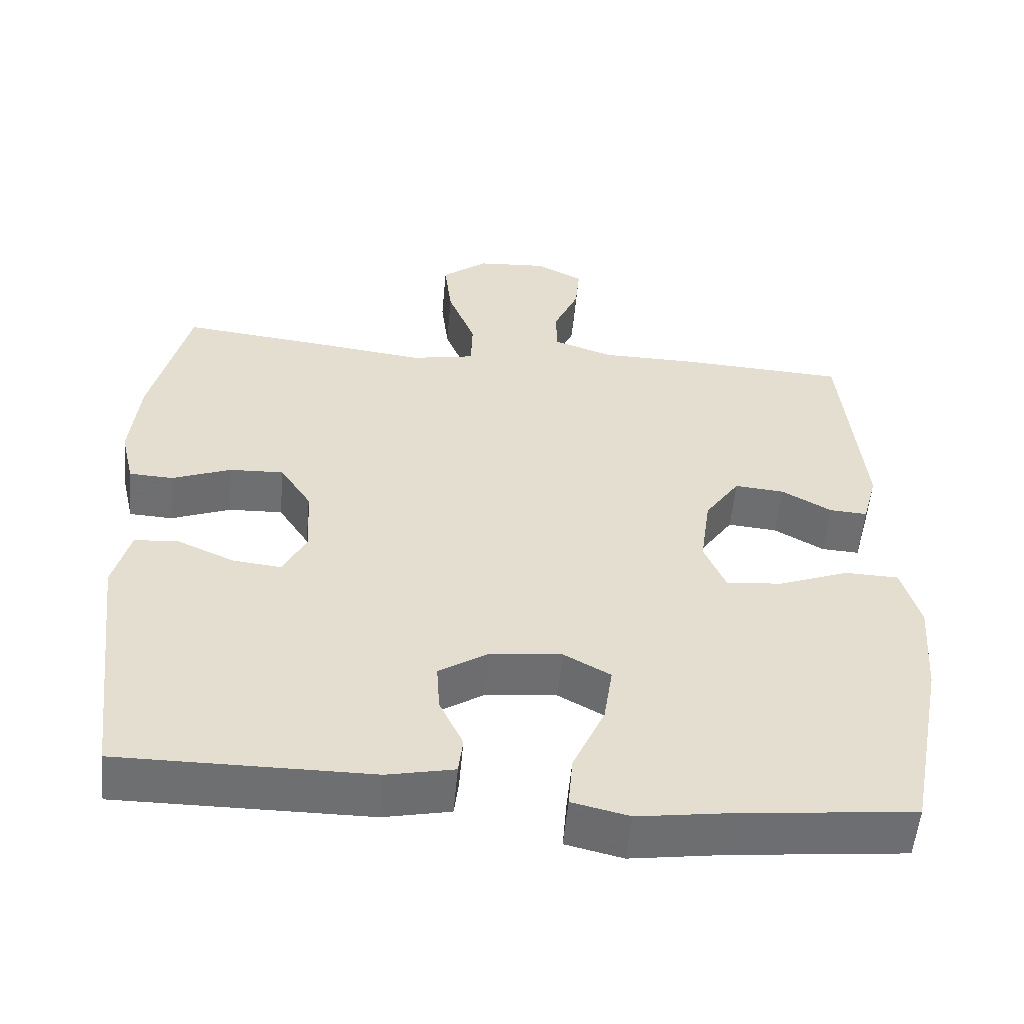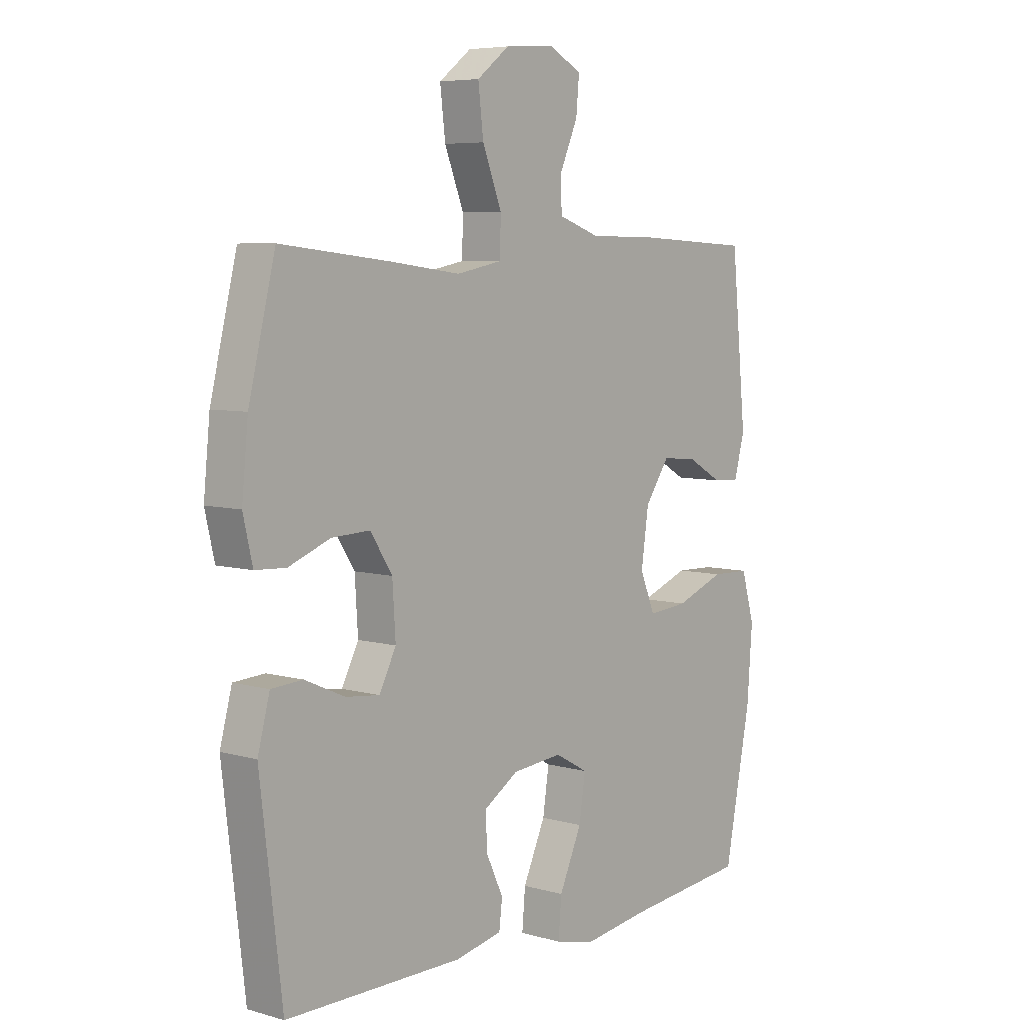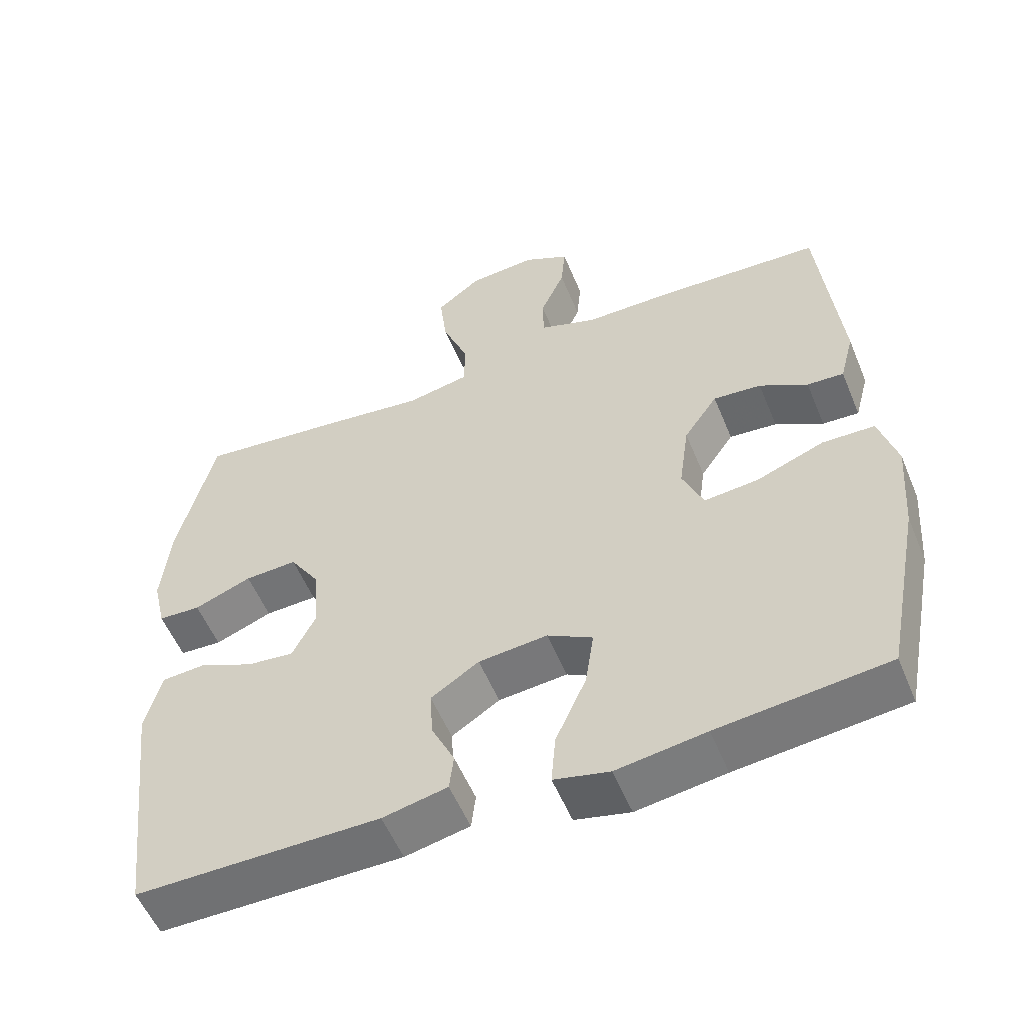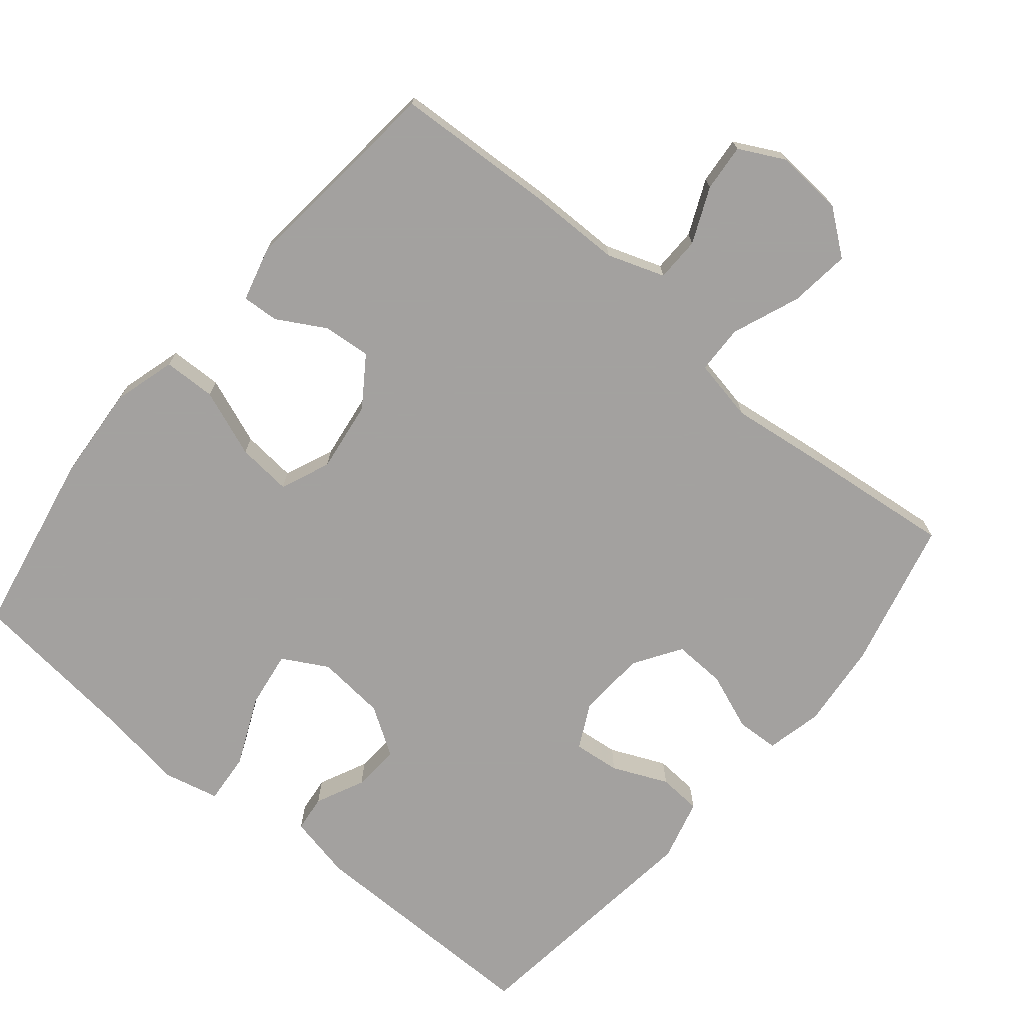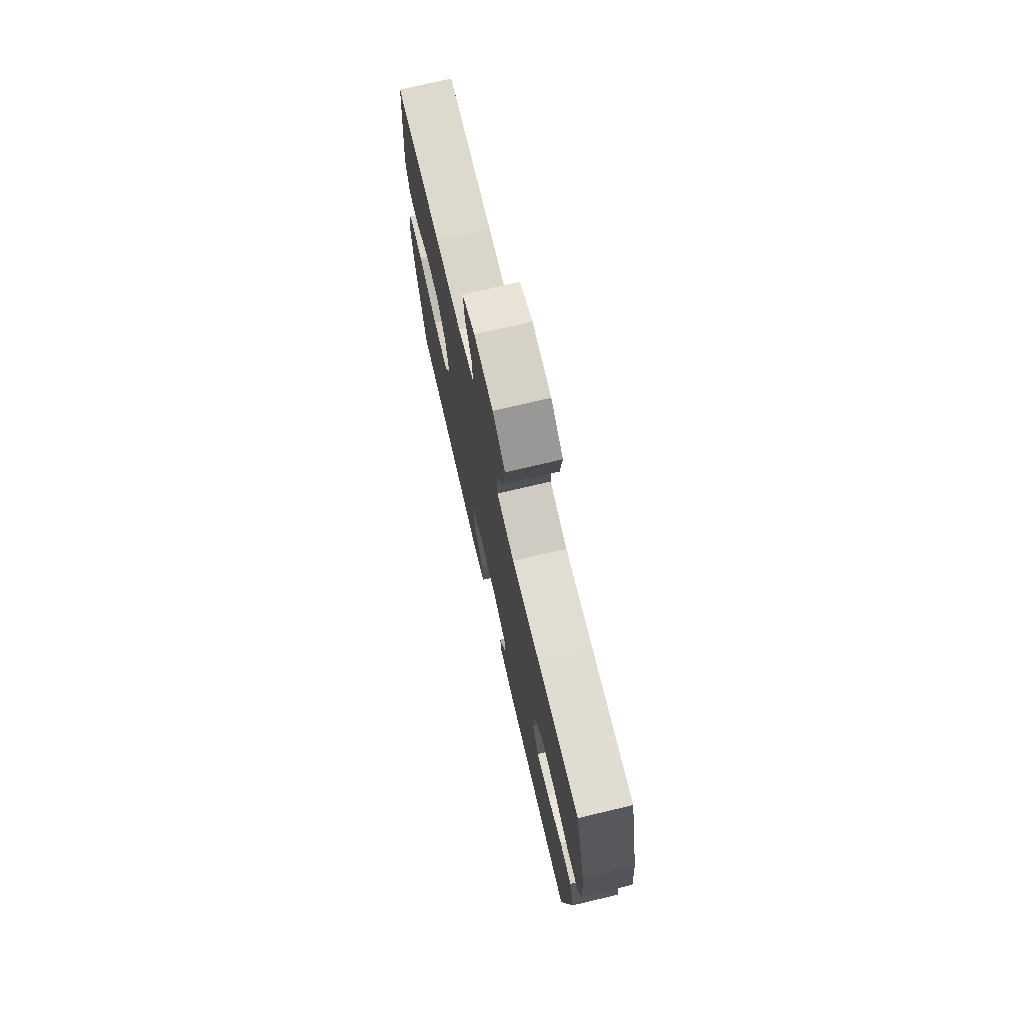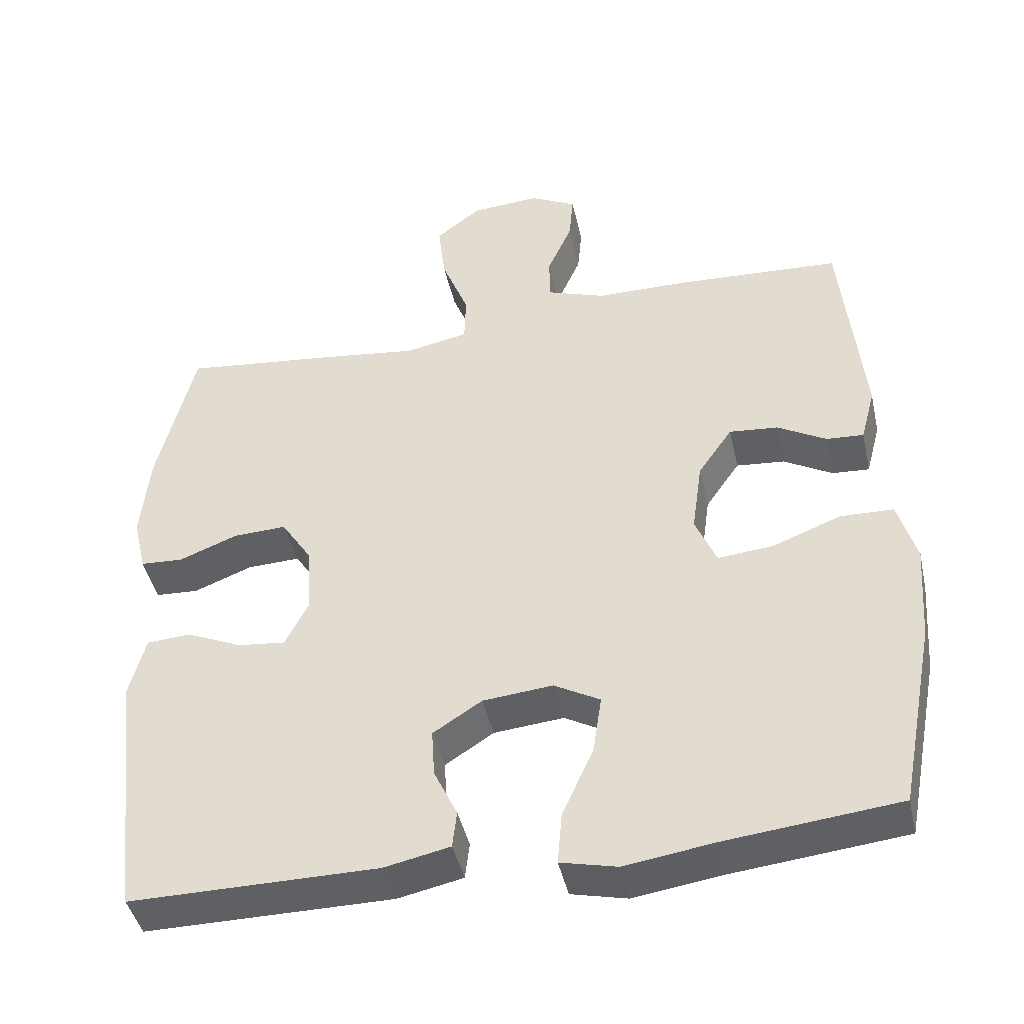
<metadata>
{"format":"obj","ext":"obj","renderer":"f3d","projection":"perspective","resolution":1024,"background":"white","views":[{"elev":-54.5,"azim":174.8,"up":"+Z"},{"elev":6.3,"azim":130.2,"up":"+Z"},{"elev":-55.1,"azim":-157.7,"up":"+Z"},{"elev":-72.3,"azim":-39.8,"up":"+Y"},{"elev":74.7,"azim":76.7,"up":"+Z"},{"elev":-43.6,"azim":-167.5,"up":"+Z"}]}
</metadata>
<code>
v -0.5 0.07 0.5
v -0.273 0.07 0.512
v -0.147 0.07 0.513
v -0.067 0.07 0.541
v -0.066 0.07 0.603
v -0.1 0.07 0.68
v -0.106 0.07 0.746
v -0.042 0.07 0.779
v 0.052 0.07 0.772
v 0.114 0.07 0.724
v 0.104 0.07 0.639
v 0.067 0.07 0.545
v 0.069 0.07 0.477
v 0.156 0.07 0.46
v 0.291 0.07 0.477
v 0.5 0.07 0.5
v 0.551 0.07 0.292
v 0.563 0.07 0.171
v 0.545 0.07 0.093
v 0.486 0.07 0.09
v 0.406 0.07 0.121
v 0.333 0.07 0.124
v 0.291 0.07 0.059
v 0.285 0.07 -0.036
v 0.317 0.07 -0.099
v 0.382 0.07 -0.092
v 0.459 0.07 -0.058
v 0.519 0.07 -0.062
v 0.542 0.07 -0.149
v 0.5 0.07 -0.5
v 0.161 0.07 -0.499
v 0.071 0.07 -0.48
v 0.065 0.07 -0.429
v 0.097 0.07 -0.361
v 0.101 0.07 -0.295
v 0.034 0.07 -0.252
v -0.062 0.07 -0.243
v -0.125 0.07 -0.278
v -0.113 0.07 -0.358
v -0.07 0.07 -0.454
v -0.064 0.07 -0.525
v -0.141 0.07 -0.543
v -0.265 0.07 -0.525
v -0.5 0.07 -0.5
v -0.55 0.07 -0.242
v -0.56 0.07 -0.107
v -0.535 0.07 -0.02
v -0.462 0.07 -0.018
v -0.368 0.07 -0.054
v -0.292 0.07 -0.061
v -0.263 0.07 0.008
v -0.277 0.07 0.108
v -0.324 0.07 0.176
v -0.391 0.07 0.17
v -0.458 0.07 0.132
v -0.509 0.07 0.129
v -0.529 0.07 0.204
v -0.5 0 0.5
v -0.273 0 0.512
v -0.147 0 0.513
v -0.067 0 0.541
v -0.066 0 0.603
v -0.1 0 0.68
v -0.106 0 0.746
v -0.042 0 0.779
v 0.052 0 0.772
v 0.114 0 0.724
v 0.104 0 0.639
v 0.067 0 0.545
v 0.069 0 0.477
v 0.156 0 0.46
v 0.291 0 0.477
v 0.5 0 0.5
v 0.551 0 0.292
v 0.563 0 0.171
v 0.545 0 0.093
v 0.486 0 0.09
v 0.406 0 0.121
v 0.333 0 0.124
v 0.291 0 0.059
v 0.285 0 -0.036
v 0.317 0 -0.099
v 0.382 0 -0.092
v 0.459 0 -0.058
v 0.519 0 -0.062
v 0.542 0 -0.149
v 0.5 0 -0.5
v 0.161 0 -0.499
v 0.071 0 -0.48
v 0.065 0 -0.429
v 0.097 0 -0.361
v 0.101 0 -0.295
v 0.034 0 -0.252
v -0.062 0 -0.243
v -0.125 0 -0.278
v -0.113 0 -0.358
v -0.07 0 -0.454
v -0.064 0 -0.525
v -0.141 0 -0.543
v -0.265 0 -0.525
v -0.5 0 -0.5
v -0.55 0 -0.242
v -0.56 0 -0.107
v -0.535 0 -0.02
v -0.462 0 -0.018
v -0.368 0 -0.054
v -0.292 0 -0.061
v -0.263 0 0.008
v -0.277 0 0.108
v -0.324 0 0.176
v -0.391 0 0.17
v -0.458 0 0.132
v -0.509 0 0.129
v -0.529 0 0.204
f 1 2 3
f 57 1 3
f 56 57 3
f 55 56 3
f 54 55 3
f 53 54 3 4
f 52 53 4
f 51 52 4
f 47 48 49
f 46 47 49
f 45 46 49
f 44 45 49
f 43 44 49
f 43 49 50
f 42 43 50
f 41 42 50
f 40 41 50
f 39 40 50
f 38 39 50 51
f 32 33 34
f 31 32 34
f 30 31 34
f 29 30 34
f 28 29 34
f 27 28 34
f 26 27 34
f 25 26 34 35
f 24 25 35 36
f 19 20 21
f 18 19 21
f 17 18 21
f 16 17 21
f 15 16 21
f 14 15 21
f 13 14 21 22
f 10 11 12
f 9 10 12
f 8 9 12
f 7 8 12
f 6 7 12
f 5 6 12
f 4 5 12 13
f 13 22 23
f 4 13 23
f 51 4 23
f 38 51 23
f 37 38 23
f 23 24 36 37
f 60 59 58
f 60 58 114
f 60 114 113
f 60 113 112
f 60 112 111
f 61 60 111 110
f 61 110 109
f 61 109 108
f 106 105 104
f 106 104 103
f 106 103 102
f 106 102 101
f 106 101 100
f 107 106 100
f 107 100 99
f 107 99 98
f 107 98 97
f 107 97 96
f 108 107 96 95
f 91 90 89
f 91 89 88
f 91 88 87
f 91 87 86
f 91 86 85
f 91 85 84
f 91 84 83
f 92 91 83 82
f 93 92 82 81
f 78 77 76
f 78 76 75
f 78 75 74
f 78 74 73
f 78 73 72
f 78 72 71
f 79 78 71 70
f 69 68 67
f 69 67 66
f 69 66 65
f 69 65 64
f 69 64 63
f 69 63 62
f 70 69 62 61
f 80 79 70
f 80 70 61
f 80 61 108
f 80 108 95
f 80 95 94
f 94 93 81 80
f 1 58 59 2
f 2 59 60 3
f 3 60 61 4
f 4 61 62 5
f 5 62 63 6
f 6 63 64 7
f 7 64 65 8
f 8 65 66 9
f 9 66 67 10
f 10 67 68 11
f 11 68 69 12
f 12 69 70 13
f 13 70 71 14
f 14 71 72 15
f 15 72 73 16
f 16 73 74 17
f 17 74 75 18
f 18 75 76 19
f 19 76 77 20
f 20 77 78 21
f 21 78 79 22
f 22 79 80 23
f 23 80 81 24
f 24 81 82 25
f 25 82 83 26
f 26 83 84 27
f 27 84 85 28
f 28 85 86 29
f 29 86 87 30
f 30 87 88 31
f 31 88 89 32
f 32 89 90 33
f 33 90 91 34
f 34 91 92 35
f 35 92 93 36
f 36 93 94 37
f 37 94 95 38
f 38 95 96 39
f 39 96 97 40
f 40 97 98 41
f 41 98 99 42
f 42 99 100 43
f 43 100 101 44
f 44 101 102 45
f 45 102 103 46
f 46 103 104 47
f 47 104 105 48
f 48 105 106 49
f 49 106 107 50
f 50 107 108 51
f 51 108 109 52
f 52 109 110 53
f 53 110 111 54
f 54 111 112 55
f 55 112 113 56
f 56 113 114 57
f 57 114 58 1

</code>
